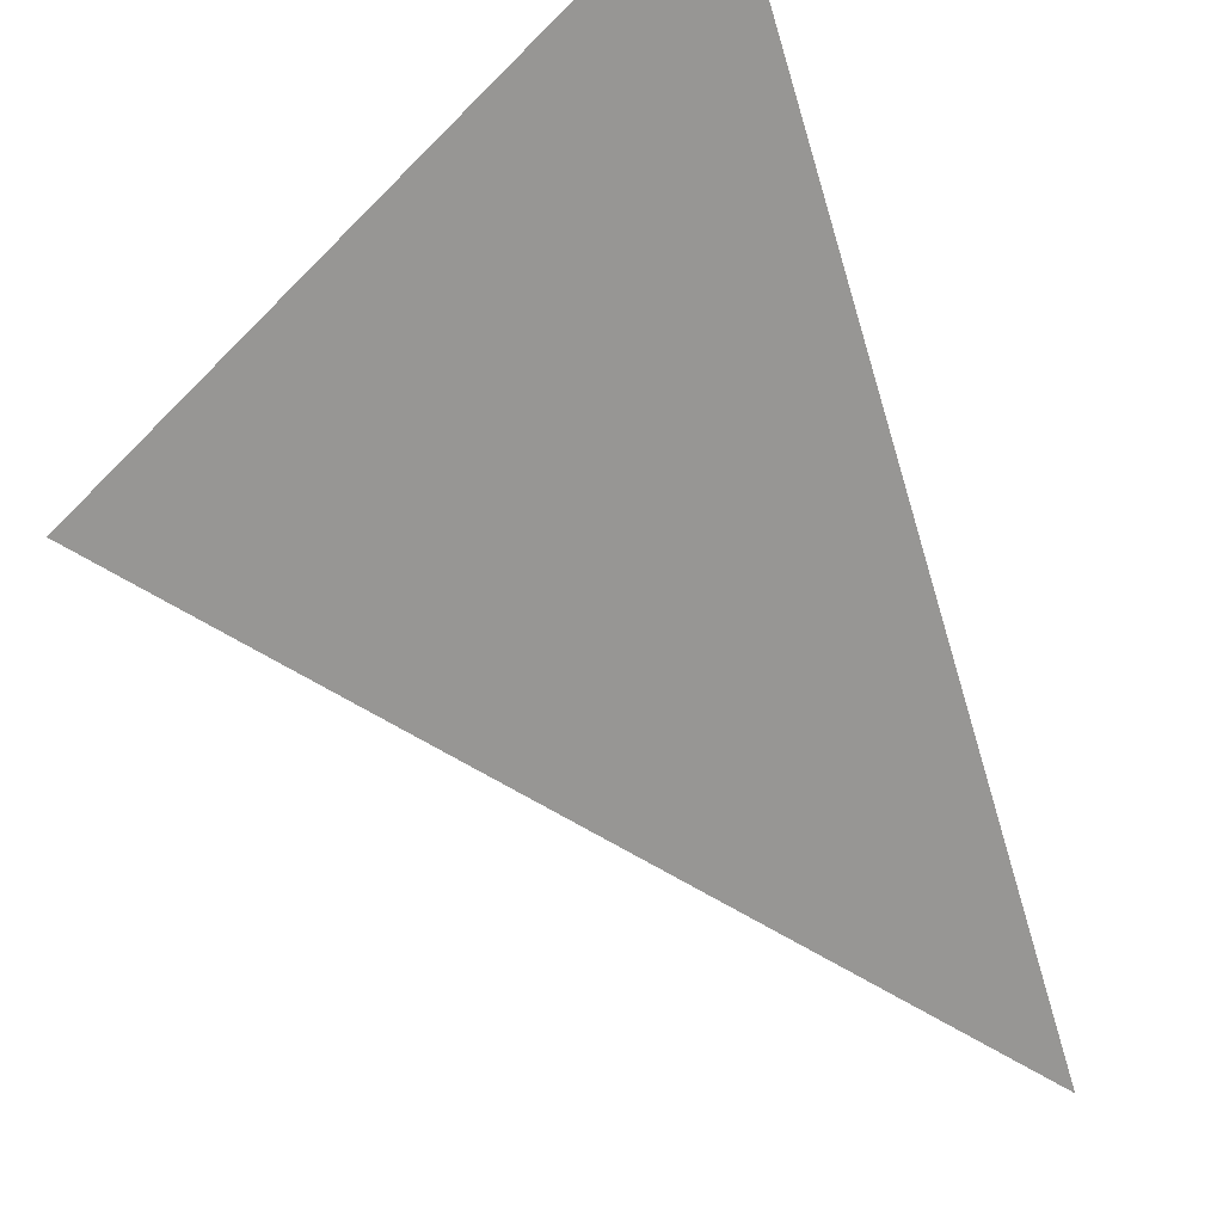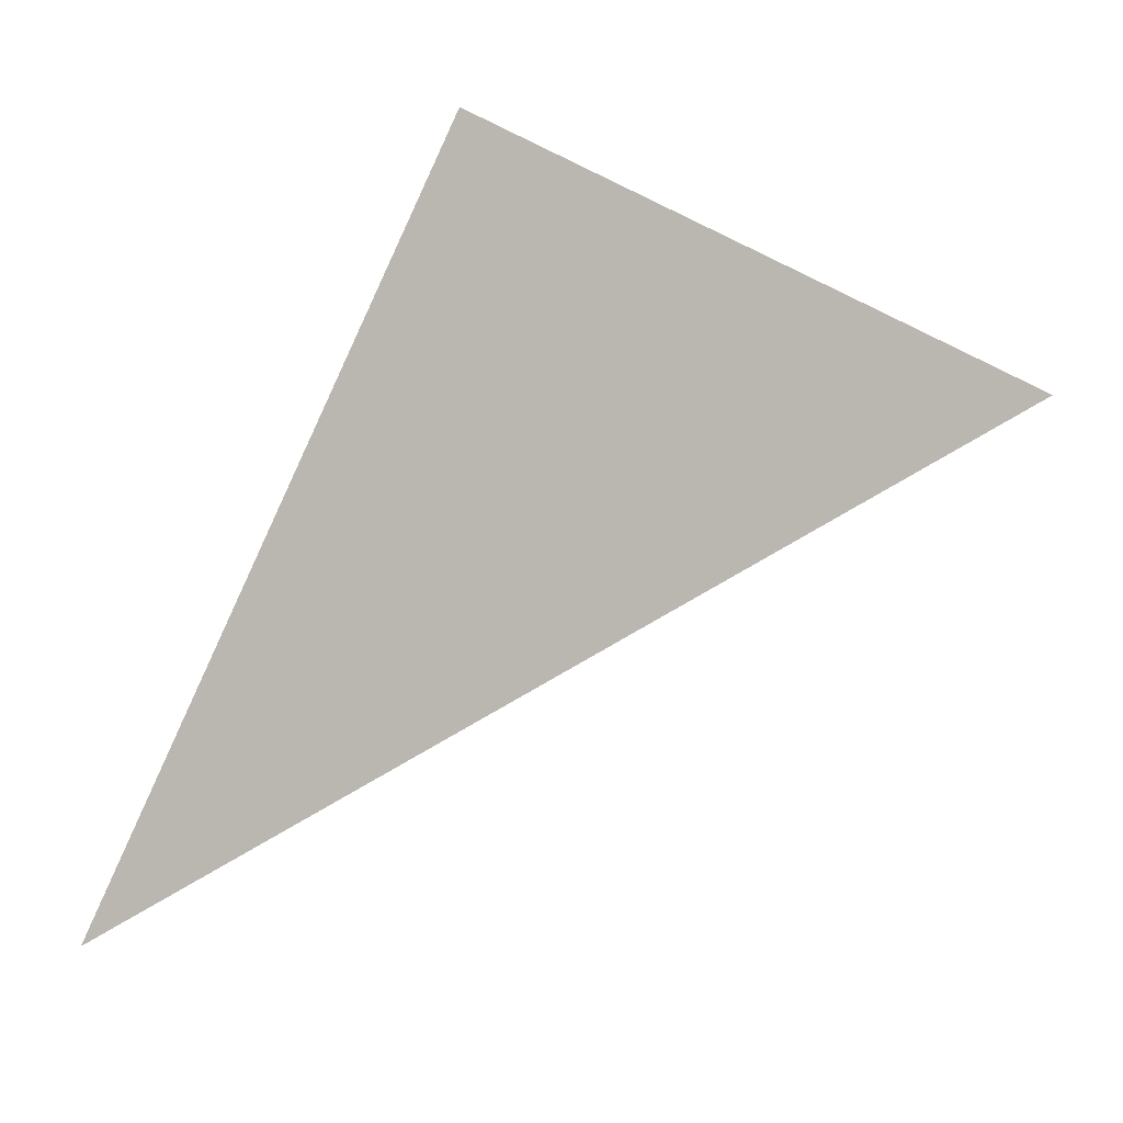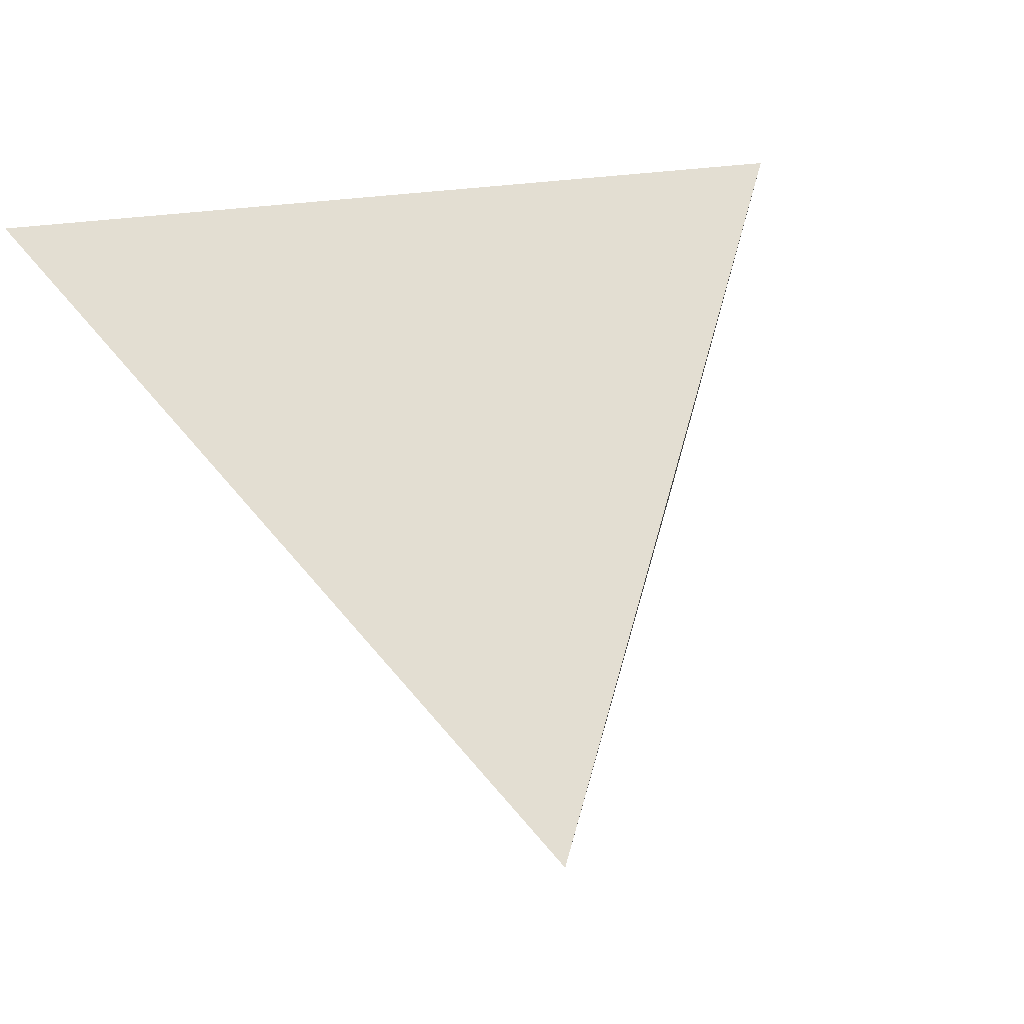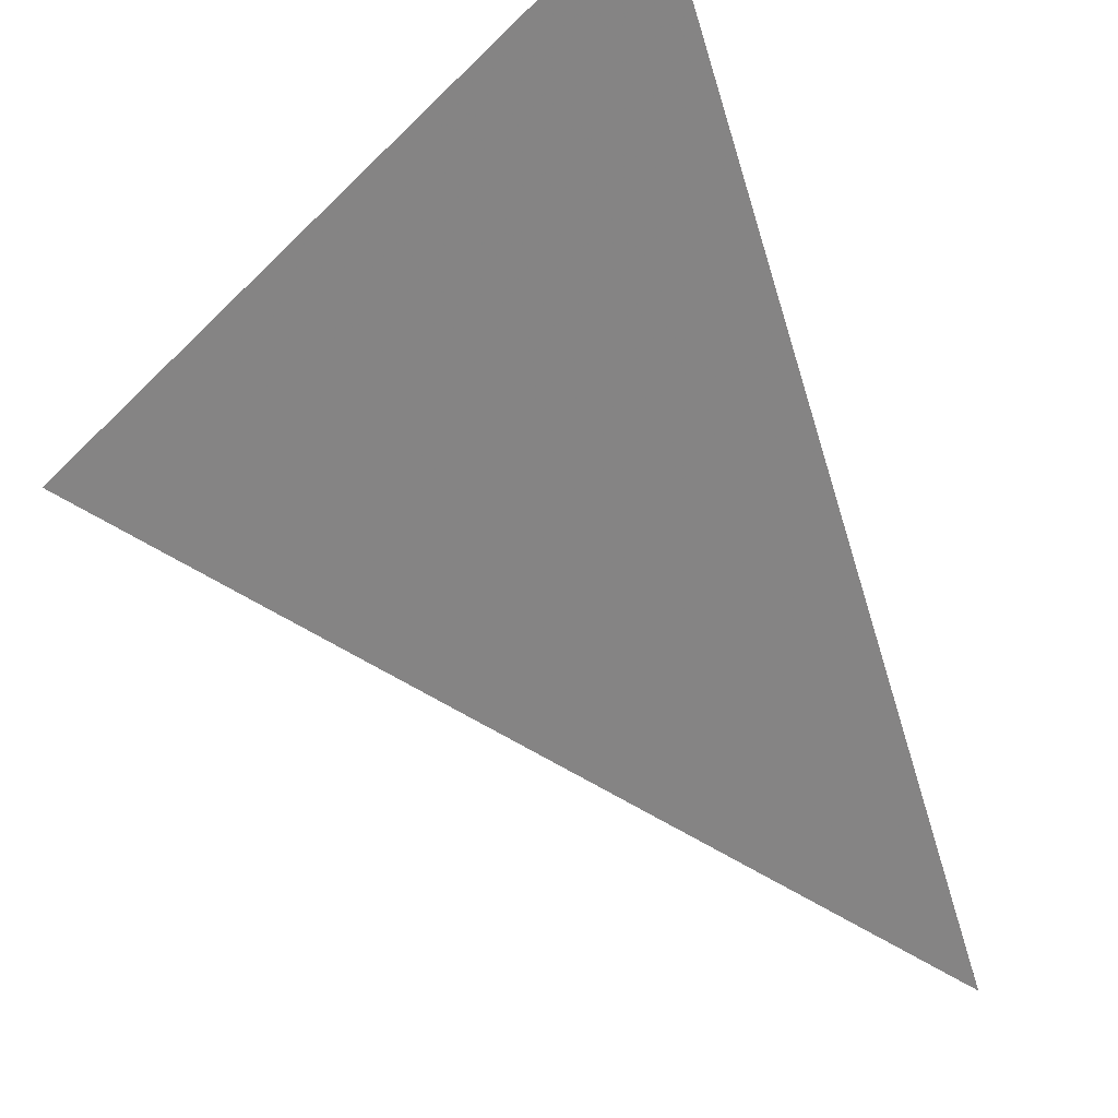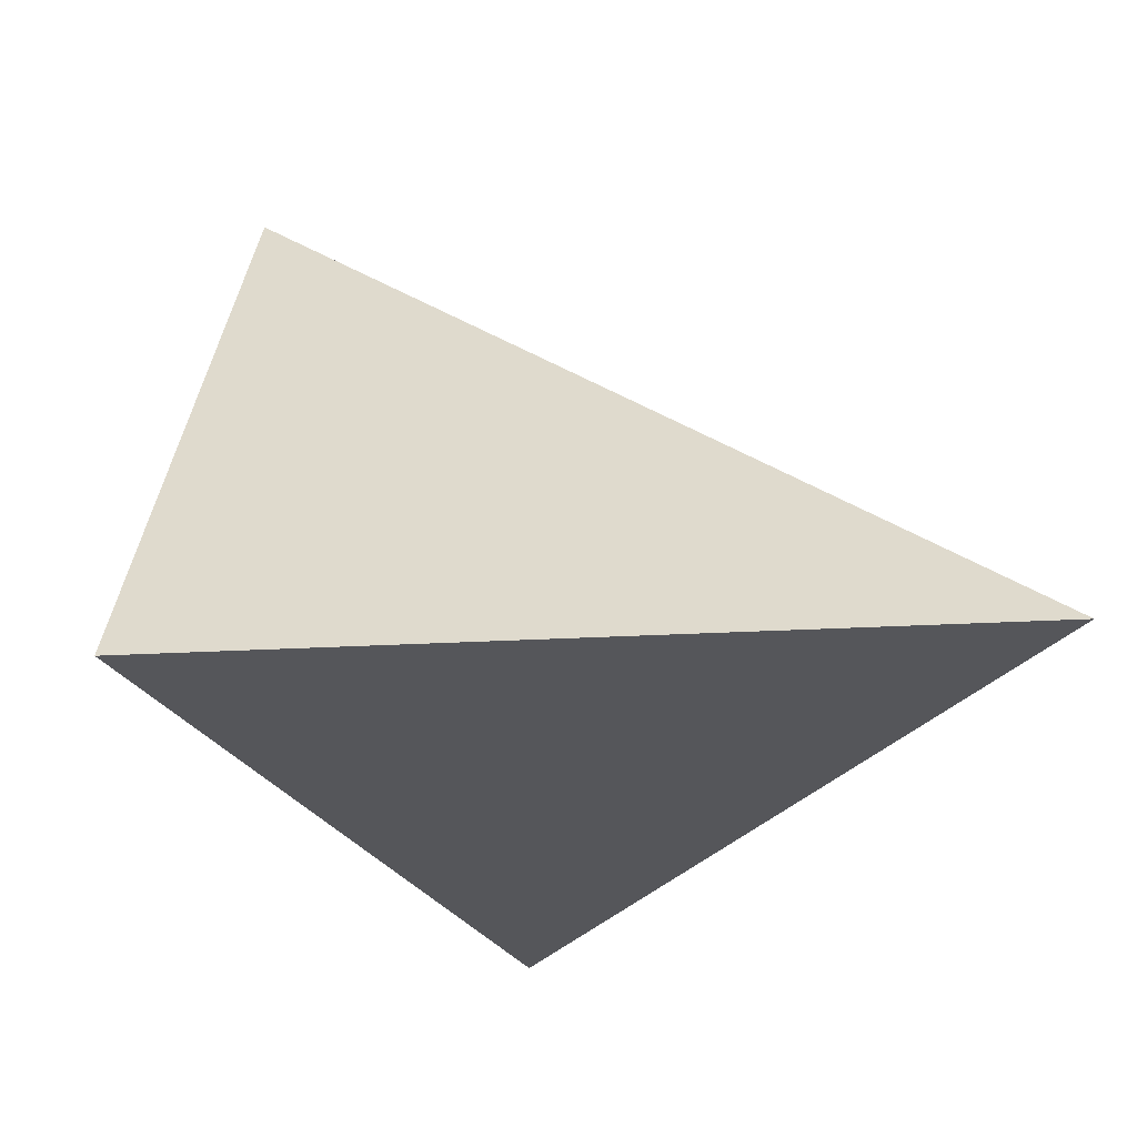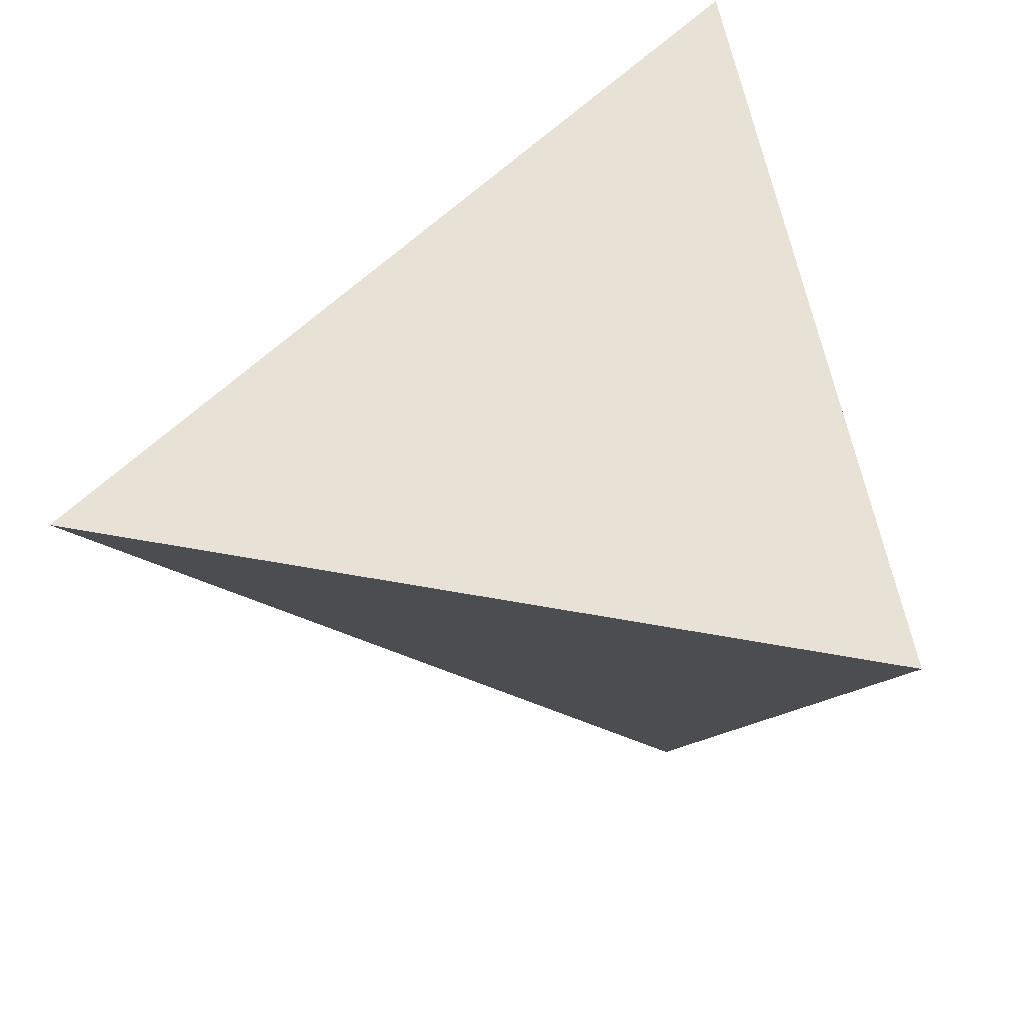
<metadata>
{"format":"obj","ext":"obj","renderer":"f3d","projection":"perspective","resolution":1024,"background":"white","views":[{"elev":-34.5,"azim":36.5,"up":"+Y"},{"elev":-12.2,"azim":-111.6,"up":"+Y"},{"elev":-7.2,"azim":148.3,"up":"+Y"},{"elev":-27.8,"azim":37.2,"up":"+Y"},{"elev":-78.7,"azim":-55.6,"up":"+Z"},{"elev":-73.6,"azim":103.5,"up":"+Z"}]}
</metadata>
<code>
v 0.9566 3.039 0.4303
v 1.256 3.026 0.7164
v 0.851 2.905 0.6606
v 1.151 2.684 0.317
f 2 1 3
f 3 1 4
f 4 1 2
f 4 2 3

</code>
